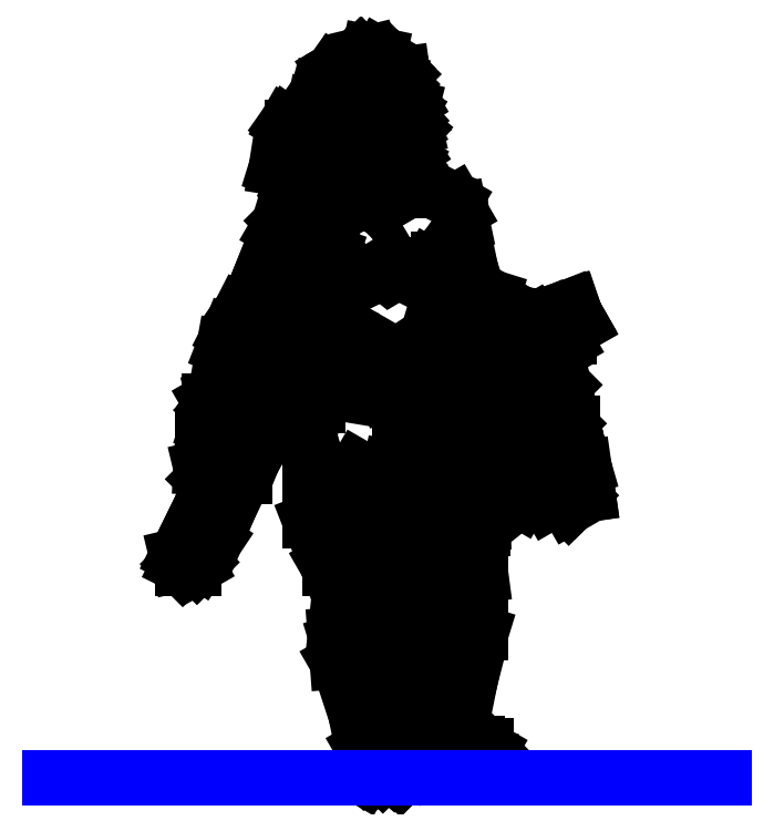
<metadata>
{"format":"dxf","ext":"dxf","renderer":"ezdxf+matplotlib","layout":"modelspace","background":"white","min_lineweight":24,"dpi":150}
</metadata>
<code>
0
SECTION
2
ENTITIES
0
INSERT
8
Ceco.NET 5
2
Drawing5
10
0
20
0
30
0
41
0.001
42
0.001
43
0.001
0
ENDSEC
0
EOF

</code>
